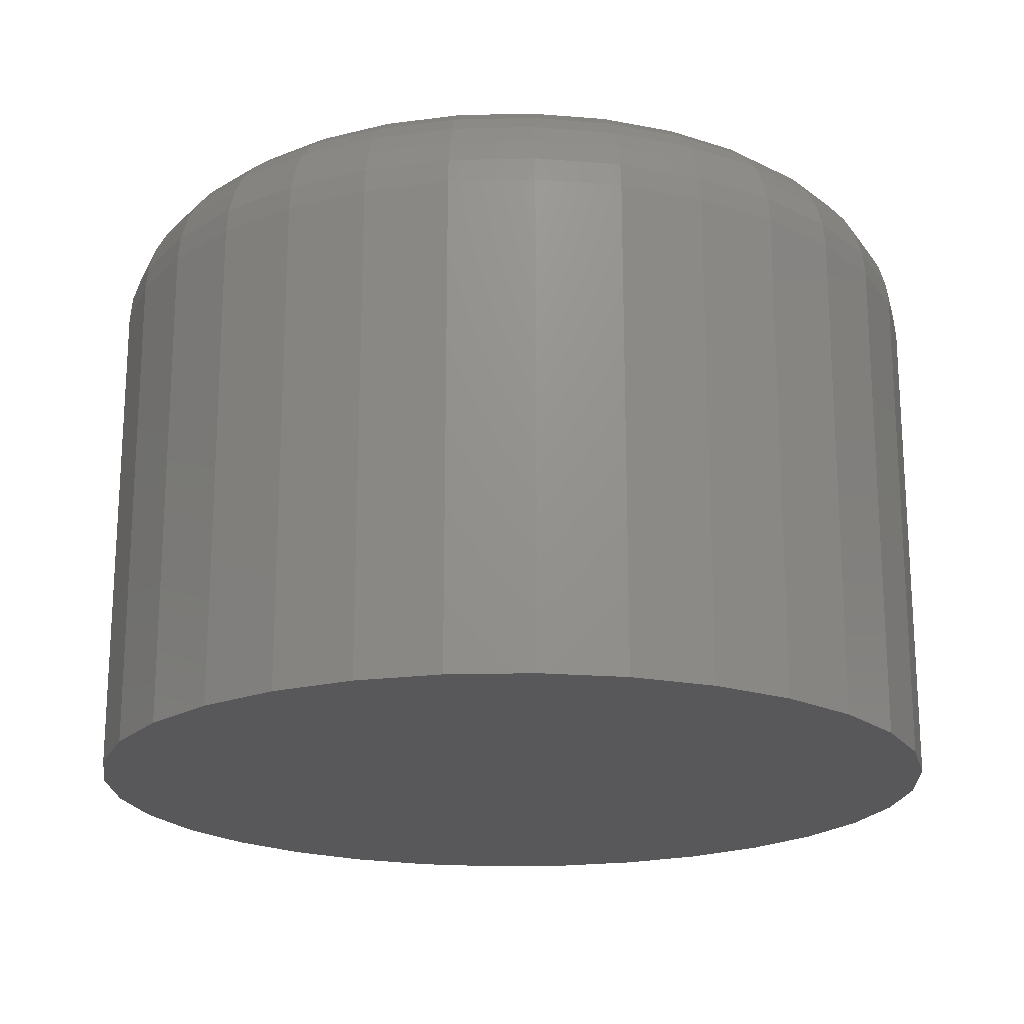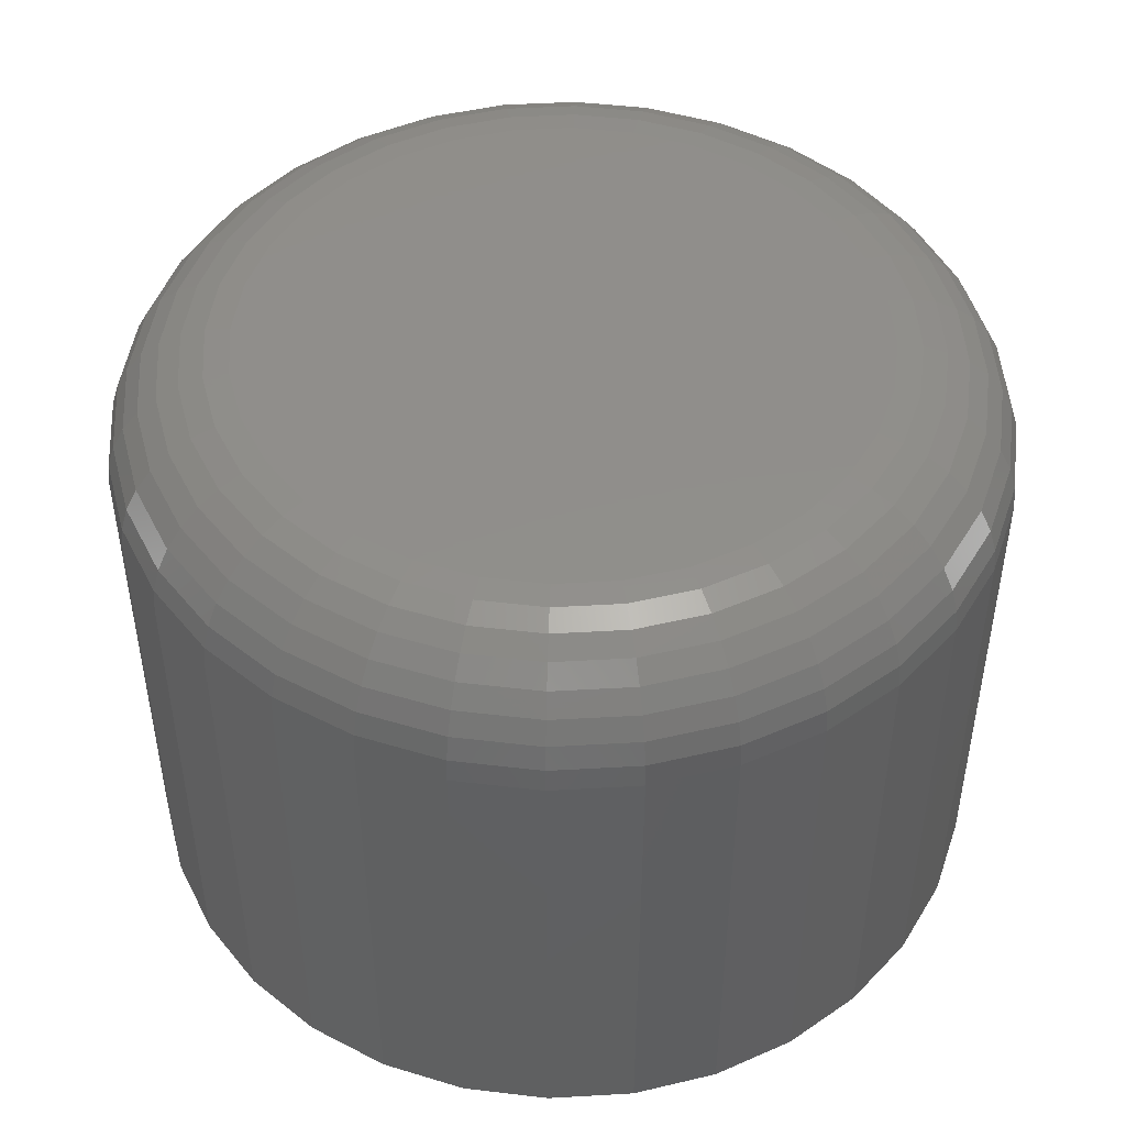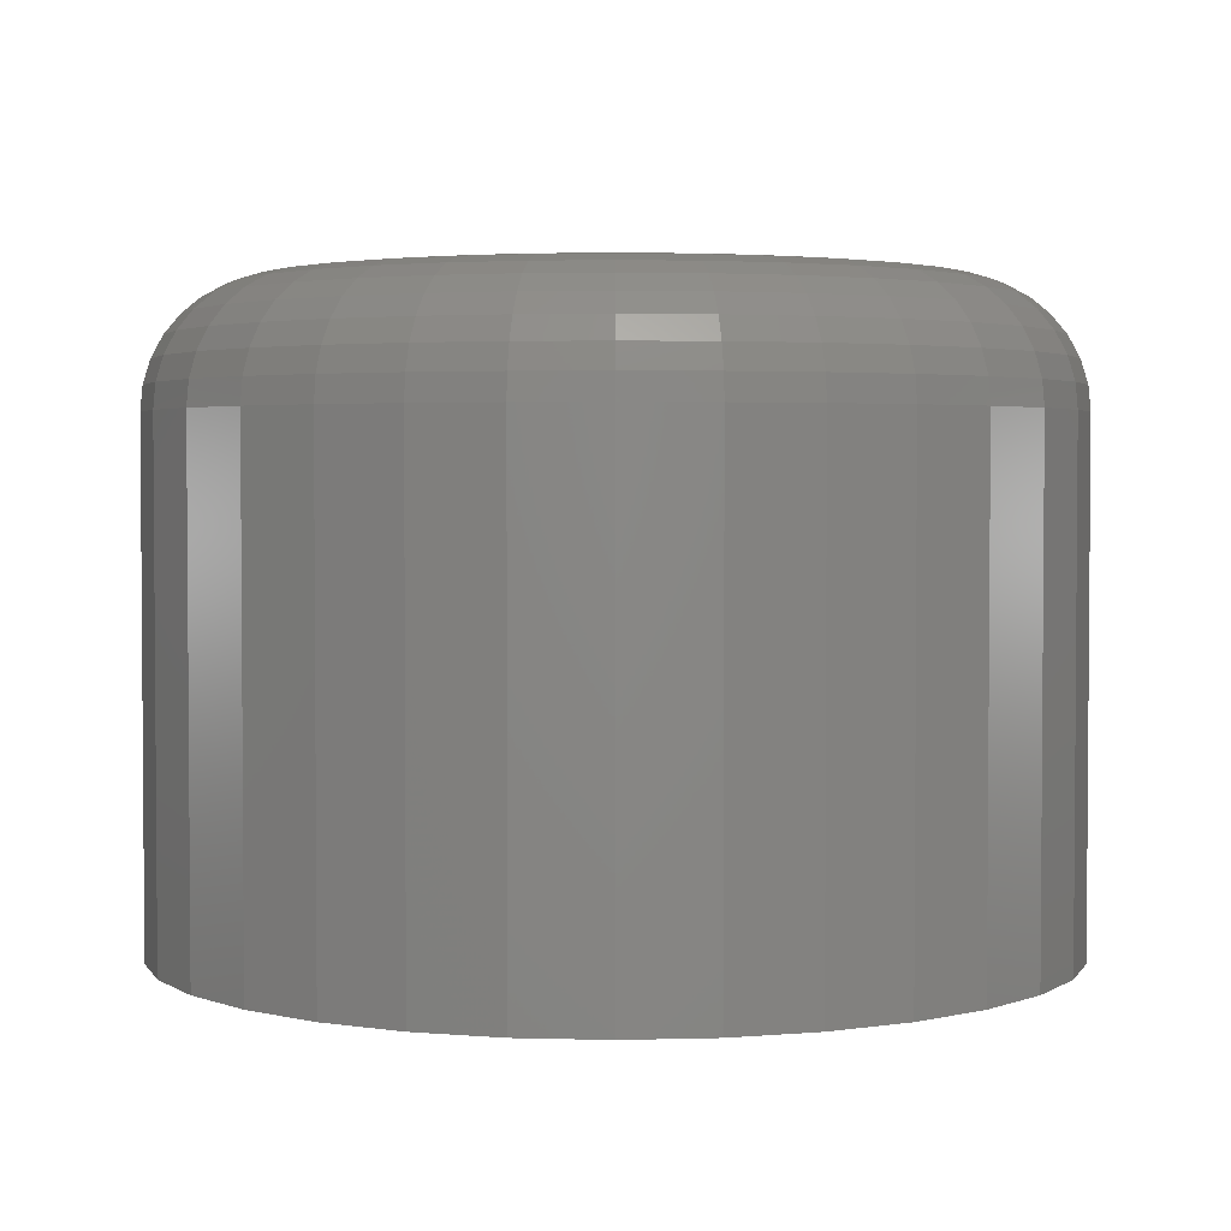
<metadata>
{"format":"stl","ext":"stl","renderer":"f3d","projection":"perspective","resolution":1024,"background":"white","views":[{"elev":-19.9,"azim":-115.5,"up":"+Y"},{"elev":47.5,"azim":35.7,"up":"+Y"},{"elev":2.8,"azim":-180.0,"up":"+Y"}]}
</metadata>
<code>
# stl→obj: 320 verts, 636 faces
v -0.2901 4.102e-17 0.6708
v -0.2522 4.502e-17 0.6671
v -0.328 3.661e-17 0.6671
v -0.3645 3.195e-17 0.656
v -0.2158 4.845e-17 0.656
v -0.2522 2.387e-17 0.2861
v -0.328 1.546e-17 0.2861
v -0.2158 2.853e-17 0.2971
v -0.2901 1.946e-17 0.2823
v -0.3645 1.202e-17 0.2971
v -0.398 9.292e-18 0.3151
v -0.1822 3.325e-17 0.3151
v -0.4275 7.365e-18 0.3392
v -0.1528 3.786e-17 0.3392
v -0.4516 6.318e-18 0.3686
v -0.1286 4.218e-17 0.3686
v -0.4696 6.189e-18 0.4022
v -0.1107 4.604e-17 0.4022
v -0.4806 6.984e-18 0.4387
v -0.09962 4.929e-17 0.4387
v -0.4844 8.674e-18 0.4766
v -0.09589 5.18e-17 0.4766
v -0.4806 1.119e-17 0.5145
v -0.09962 5.349e-17 0.5145
v -0.4696 1.444e-17 0.5509
v -0.1107 5.429e-17 0.5509
v -0.4516 1.83e-17 0.5845
v -0.1286 5.416e-17 0.5845
v -0.4275 2.261e-17 0.6139
v -0.1528 5.311e-17 0.6139
v -0.398 2.722e-17 0.6381
v -0.1822 5.119e-17 0.6381
v -0.01776 -0.07812 0.4766
v -0.01776 -0.3906 0.4766
v -0.023 -0.07812 0.4234
v -0.023 -0.3906 0.4234
v -0.0385 -0.07812 0.3723
v -0.0385 -0.3906 0.3723
v -0.06367 -0.07812 0.3252
v -0.06367 -0.3906 0.3252
v -0.09754 -0.07812 0.284
v -0.09754 -0.3906 0.284
v -0.1388 -0.07812 0.2501
v -0.1388 -0.3906 0.2501
v -0.1859 -0.07812 0.2249
v -0.1859 -0.3906 0.2249
v -0.237 -0.07812 0.2094
v -0.237 -0.3906 0.2094
v -0.2901 -0.07812 0.2042
v -0.2901 -0.3906 0.2042
v -0.3433 -0.07812 0.2094
v -0.3433 -0.3906 0.2094
v -0.3944 -0.07812 0.2249
v -0.3944 -0.3906 0.2249
v -0.4415 -0.07812 0.2501
v -0.4415 -0.3906 0.2501
v -0.4827 -0.07812 0.284
v -0.4827 -0.3906 0.284
v -0.5166 -0.07812 0.3252
v -0.5166 -0.3906 0.3252
v -0.5418 -0.07812 0.3723
v -0.5418 -0.3906 0.3723
v -0.5573 -0.07812 0.4234
v -0.5573 -0.3906 0.4234
v -0.5625 -0.07812 0.4766
v -0.5625 -0.3906 0.4766
v -0.5573 -0.07812 0.5297
v -0.5573 -0.3906 0.5297
v -0.5418 -0.07812 0.5808
v -0.5418 -0.3906 0.5808
v -0.5166 -0.07812 0.6279
v -0.5166 -0.3906 0.6279
v -0.4827 -0.07812 0.6692
v -0.4827 -0.3906 0.6692
v -0.4415 -0.07812 0.703
v -0.4415 -0.3906 0.703
v -0.3944 -0.07812 0.7282
v -0.3944 -0.3906 0.7282
v -0.3433 -0.07812 0.7437
v -0.3433 -0.3906 0.7437
v -0.2901 -0.07812 0.7489
v -0.2901 -0.3906 0.7489
v -0.237 -0.07812 0.7437
v -0.237 -0.3906 0.7437
v -0.1859 -0.07812 0.7282
v -0.1859 -0.3906 0.7282
v -0.1388 -0.07812 0.703
v -0.1388 -0.3906 0.703
v -0.09754 -0.07812 0.6692
v -0.09754 -0.3906 0.6692
v -0.06367 -0.07812 0.6279
v -0.06367 -0.3906 0.6279
v -0.0385 -0.07812 0.5808
v -0.0385 -0.3906 0.5808
v -0.023 -0.07812 0.5297
v -0.023 -0.3906 0.5297
v -0.561 -0.06288 0.4766
v -0.5558 -0.06288 0.5294
v -0.5566 -0.04823 0.4766
v -0.5514 -0.04823 0.5285
v -0.5493 -0.03472 0.4766
v -0.5444 -0.03472 0.5271
v -0.5396 -0.02288 0.4766
v -0.5348 -0.02288 0.5252
v -0.5278 -0.01317 0.4766
v -0.5232 -0.01317 0.5229
v -0.5143 -0.005947 0.4766
v -0.51 -0.005947 0.5203
v -0.4996 -0.001501 0.4766
v -0.4956 -0.001501 0.5174
v -0.02447 -0.06288 0.5294
v -0.01926 -0.06288 0.4766
v -0.02883 -0.04823 0.5285
v -0.02371 -0.04823 0.4766
v -0.03591 -0.03472 0.5271
v -0.03093 -0.03472 0.4766
v -0.04544 -0.02288 0.5252
v -0.04065 -0.02288 0.4766
v -0.05705 -0.01317 0.5229
v -0.05248 -0.01317 0.4766
v -0.0703 -0.005947 0.5203
v -0.06599 -0.005947 0.4766
v -0.08467 -0.001501 0.5174
v -0.08065 -0.001501 0.4766
v -0.03988 -0.06288 0.5802
v -0.04399 -0.04823 0.5785
v -0.05066 -0.03472 0.5758
v -0.05964 -0.02288 0.572
v -0.07057 -0.01317 0.5675
v -0.08305 -0.005947 0.5623
v -0.09659 -0.001501 0.5567
v -0.06491 -0.06288 0.627
v -0.06861 -0.04823 0.6246
v -0.07461 -0.03472 0.6206
v -0.08269 -0.02288 0.6152
v -0.09254 -0.01317 0.6086
v -0.1038 -0.005947 0.6011
v -0.116 -0.001501 0.5929
v -0.0986 -0.06288 0.6681
v -0.1017 -0.04823 0.665
v -0.1068 -0.03472 0.6598
v -0.1137 -0.02288 0.653
v -0.1221 -0.01317 0.6446
v -0.1316 -0.005947 0.6351
v -0.142 -0.001501 0.6247
v -0.1396 -0.06288 0.7018
v -0.1421 -0.04823 0.6981
v -0.1461 -0.03472 0.6921
v -0.1515 -0.02288 0.684
v -0.1581 -0.01317 0.6742
v -0.1656 -0.005947 0.6629
v -0.1737 -0.001501 0.6507
v -0.1865 -0.06288 0.7268
v -0.1882 -0.04823 0.7227
v -0.1909 -0.03472 0.716
v -0.1947 -0.02288 0.7071
v -0.1992 -0.01317 0.6961
v -0.2044 -0.005947 0.6836
v -0.21 -0.001501 0.6701
v -0.2373 -0.06288 0.7422
v -0.2382 -0.04823 0.7379
v -0.2396 -0.03472 0.7308
v -0.2415 -0.02288 0.7213
v -0.2438 -0.01317 0.7096
v -0.2464 -0.005947 0.6964
v -0.2493 -0.001501 0.682
v -0.2901 -0.06288 0.7474
v -0.2901 -0.04823 0.743
v -0.2901 -0.03472 0.7358
v -0.2901 -0.02288 0.726
v -0.2901 -0.01317 0.7142
v -0.2901 -0.005947 0.7007
v -0.2901 -0.001501 0.686
v -0.343 -0.06288 0.7422
v -0.3421 -0.04823 0.7379
v -0.3407 -0.03472 0.7308
v -0.3388 -0.02288 0.7213
v -0.3365 -0.01317 0.7096
v -0.3339 -0.005947 0.6964
v -0.331 -0.001501 0.682
v -0.3938 -0.06288 0.7268
v -0.3921 -0.04823 0.7227
v -0.3893 -0.03472 0.716
v -0.3856 -0.02288 0.7071
v -0.3811 -0.01317 0.6961
v -0.3759 -0.005947 0.6836
v -0.3703 -0.001501 0.6701
v -0.4406 -0.06288 0.7018
v -0.4381 -0.04823 0.6981
v -0.4341 -0.03472 0.6921
v -0.4287 -0.02288 0.684
v -0.4222 -0.01317 0.6742
v -0.4147 -0.005947 0.6629
v -0.4065 -0.001501 0.6507
v -0.4817 -0.06288 0.6681
v -0.4785 -0.04823 0.665
v -0.4734 -0.03472 0.6598
v -0.4665 -0.02288 0.653
v -0.4582 -0.01317 0.6446
v -0.4486 -0.005947 0.6351
v -0.4383 -0.001501 0.6247
v -0.5153 -0.06288 0.627
v -0.5117 -0.04823 0.6246
v -0.5057 -0.03472 0.6206
v -0.4976 -0.02288 0.6152
v -0.4877 -0.01317 0.6086
v -0.4765 -0.005947 0.6011
v -0.4643 -0.001501 0.5929
v -0.5404 -0.06288 0.5802
v -0.5363 -0.04823 0.5785
v -0.5296 -0.03472 0.5758
v -0.5206 -0.02288 0.572
v -0.5097 -0.01317 0.5675
v -0.4972 -0.005947 0.5623
v -0.4837 -0.001501 0.5567
v -0.02447 -0.06288 0.4237
v -0.02883 -0.04823 0.4246
v -0.03591 -0.03472 0.426
v -0.04544 -0.02288 0.4279
v -0.05705 -0.01317 0.4302
v -0.0703 -0.005947 0.4328
v -0.08467 -0.001501 0.4357
v -0.5558 -0.06288 0.4237
v -0.5514 -0.04823 0.4246
v -0.5444 -0.03472 0.426
v -0.5348 -0.02288 0.4279
v -0.5232 -0.01317 0.4302
v -0.51 -0.005947 0.4328
v -0.4956 -0.001501 0.4357
v -0.5404 -0.06288 0.3729
v -0.5363 -0.04823 0.3746
v -0.5296 -0.03472 0.3774
v -0.5206 -0.02288 0.3811
v -0.5097 -0.01317 0.3856
v -0.4972 -0.005947 0.3908
v -0.4837 -0.001501 0.3964
v -0.5153 -0.06288 0.3261
v -0.5117 -0.04823 0.3285
v -0.5057 -0.03472 0.3326
v -0.4976 -0.02288 0.338
v -0.4877 -0.01317 0.3445
v -0.4765 -0.005947 0.352
v -0.4643 -0.001501 0.3602
v -0.4817 -0.06288 0.285
v -0.4785 -0.04823 0.2882
v -0.4734 -0.03472 0.2933
v -0.4665 -0.02288 0.3001
v -0.4582 -0.01317 0.3085
v -0.4486 -0.005947 0.3181
v -0.4383 -0.001501 0.3284
v -0.4406 -0.06288 0.2513
v -0.4381 -0.04823 0.255
v -0.4341 -0.03472 0.261
v -0.4287 -0.02288 0.2691
v -0.4222 -0.01317 0.279
v -0.4147 -0.005947 0.2902
v -0.4065 -0.001501 0.3024
v -0.3938 -0.06288 0.2263
v -0.3921 -0.04823 0.2304
v -0.3893 -0.03472 0.2371
v -0.3856 -0.02288 0.2461
v -0.3811 -0.01317 0.257
v -0.3759 -0.005947 0.2695
v -0.3703 -0.001501 0.283
v -0.343 -0.06288 0.2109
v -0.3421 -0.04823 0.2153
v -0.3407 -0.03472 0.2223
v -0.3388 -0.02288 0.2319
v -0.3365 -0.01317 0.2435
v -0.3339 -0.005947 0.2567
v -0.331 -0.001501 0.2711
v -0.2901 -0.06288 0.2057
v -0.2901 -0.04823 0.2101
v -0.2901 -0.03472 0.2174
v -0.2901 -0.02288 0.2271
v -0.2901 -0.01317 0.2389
v -0.2901 -0.005947 0.2524
v -0.2901 -0.001501 0.2671
v -0.2373 -0.06288 0.2109
v -0.2382 -0.04823 0.2153
v -0.2396 -0.03472 0.2223
v -0.2415 -0.02288 0.2319
v -0.2438 -0.01317 0.2435
v -0.2464 -0.005947 0.2567
v -0.2493 -0.001501 0.2711
v -0.1865 -0.06288 0.2263
v -0.1882 -0.04823 0.2304
v -0.1909 -0.03472 0.2371
v -0.1947 -0.02288 0.2461
v -0.1992 -0.01317 0.257
v -0.2044 -0.005947 0.2695
v -0.21 -0.001501 0.283
v -0.1396 -0.06288 0.2513
v -0.1421 -0.04823 0.255
v -0.1461 -0.03472 0.261
v -0.1515 -0.02288 0.2691
v -0.1581 -0.01317 0.279
v -0.1656 -0.005947 0.2902
v -0.1737 -0.001501 0.3024
v -0.0986 -0.06288 0.285
v -0.1017 -0.04823 0.2882
v -0.1068 -0.03472 0.2933
v -0.1137 -0.02288 0.3001
v -0.1221 -0.01317 0.3085
v -0.1316 -0.005947 0.3181
v -0.142 -0.001501 0.3284
v -0.06491 -0.06288 0.3261
v -0.06861 -0.04823 0.3285
v -0.07461 -0.03472 0.3326
v -0.08269 -0.02288 0.338
v -0.09254 -0.01317 0.3445
v -0.1038 -0.005947 0.352
v -0.116 -0.001501 0.3602
v -0.03988 -0.06288 0.3729
v -0.04399 -0.04823 0.3746
v -0.05066 -0.03472 0.3774
v -0.05964 -0.02288 0.3811
v -0.07057 -0.01317 0.3856
v -0.08305 -0.005947 0.3908
v -0.09659 -0.001501 0.3964
f 1 2 3
f 4 3 2
f 5 4 2
f 6 7 8
f 9 7 6
f 7 10 8
f 8 10 11
f 8 11 12
f 12 11 13
f 12 13 14
f 14 13 15
f 14 15 16
f 16 15 17
f 16 17 18
f 18 17 19
f 18 19 20
f 20 19 21
f 20 21 22
f 22 21 23
f 22 23 24
f 24 23 25
f 24 25 26
f 26 25 27
f 26 27 28
f 28 27 29
f 28 29 30
f 30 29 31
f 30 31 32
f 32 31 4
f 32 4 5
f 33 34 35
f 35 34 36
f 35 36 37
f 37 36 38
f 37 38 39
f 39 38 40
f 39 40 41
f 41 40 42
f 41 42 43
f 43 42 44
f 43 44 45
f 45 44 46
f 45 46 47
f 47 46 48
f 47 48 49
f 49 48 50
f 49 50 51
f 51 50 52
f 51 52 53
f 53 52 54
f 53 54 55
f 55 54 56
f 55 56 57
f 57 56 58
f 57 58 59
f 59 58 60
f 59 60 61
f 61 60 62
f 61 62 63
f 63 62 64
f 63 64 65
f 65 64 66
f 65 66 67
f 67 66 68
f 67 68 69
f 69 68 70
f 69 70 71
f 71 70 72
f 71 72 73
f 73 72 74
f 73 74 75
f 75 74 76
f 75 76 77
f 77 76 78
f 77 78 79
f 79 78 80
f 79 80 81
f 81 80 82
f 81 82 83
f 83 82 84
f 83 84 85
f 85 84 86
f 85 86 87
f 87 86 88
f 87 88 89
f 89 88 90
f 89 90 91
f 91 90 92
f 91 92 93
f 93 92 94
f 93 94 95
f 95 94 96
f 95 96 33
f 33 96 34
f 65 67 97
f 97 67 98
f 97 98 99
f 99 98 100
f 99 100 101
f 101 100 102
f 101 102 103
f 103 102 104
f 103 104 105
f 105 104 106
f 105 106 107
f 107 106 108
f 107 108 109
f 109 108 110
f 109 110 21
f 21 110 23
f 95 33 111
f 111 33 112
f 111 112 113
f 113 112 114
f 113 114 115
f 115 114 116
f 115 116 117
f 117 116 118
f 117 118 119
f 119 118 120
f 119 120 121
f 121 120 122
f 121 122 123
f 123 122 124
f 123 124 24
f 24 124 22
f 93 95 125
f 125 95 111
f 125 111 126
f 126 111 113
f 126 113 127
f 127 113 115
f 127 115 128
f 128 115 117
f 128 117 129
f 129 117 119
f 129 119 130
f 130 119 121
f 130 121 131
f 131 121 123
f 131 123 26
f 26 123 24
f 91 93 132
f 132 93 125
f 132 125 133
f 133 125 126
f 133 126 134
f 134 126 127
f 134 127 135
f 135 127 128
f 135 128 136
f 136 128 129
f 136 129 137
f 137 129 130
f 137 130 138
f 138 130 131
f 138 131 28
f 28 131 26
f 89 91 139
f 139 91 132
f 139 132 140
f 140 132 133
f 140 133 141
f 141 133 134
f 141 134 142
f 142 134 135
f 142 135 143
f 143 135 136
f 143 136 144
f 144 136 137
f 144 137 145
f 145 137 138
f 145 138 30
f 30 138 28
f 87 89 146
f 146 89 139
f 146 139 147
f 147 139 140
f 147 140 148
f 148 140 141
f 148 141 149
f 149 141 142
f 149 142 150
f 150 142 143
f 150 143 151
f 151 143 144
f 151 144 152
f 152 144 145
f 152 145 32
f 32 145 30
f 85 87 153
f 153 87 146
f 153 146 154
f 154 146 147
f 154 147 155
f 155 147 148
f 155 148 156
f 156 148 149
f 156 149 157
f 157 149 150
f 157 150 158
f 158 150 151
f 158 151 159
f 159 151 152
f 159 152 5
f 5 152 32
f 83 85 160
f 160 85 153
f 160 153 161
f 161 153 154
f 161 154 162
f 162 154 155
f 162 155 163
f 163 155 156
f 163 156 164
f 164 156 157
f 164 157 165
f 165 157 158
f 165 158 166
f 166 158 159
f 166 159 2
f 2 159 5
f 81 83 167
f 167 83 160
f 167 160 168
f 168 160 161
f 168 161 169
f 169 161 162
f 169 162 170
f 170 162 163
f 170 163 171
f 171 163 164
f 171 164 172
f 172 164 165
f 172 165 173
f 173 165 166
f 173 166 1
f 1 166 2
f 79 81 174
f 174 81 167
f 174 167 175
f 175 167 168
f 175 168 176
f 176 168 169
f 176 169 177
f 177 169 170
f 177 170 178
f 178 170 171
f 178 171 179
f 179 171 172
f 179 172 180
f 180 172 173
f 180 173 3
f 3 173 1
f 77 79 181
f 181 79 174
f 181 174 182
f 182 174 175
f 182 175 183
f 183 175 176
f 183 176 184
f 184 176 177
f 184 177 185
f 185 177 178
f 185 178 186
f 186 178 179
f 186 179 187
f 187 179 180
f 187 180 4
f 4 180 3
f 75 77 188
f 188 77 181
f 188 181 189
f 189 181 182
f 189 182 190
f 190 182 183
f 190 183 191
f 191 183 184
f 191 184 192
f 192 184 185
f 192 185 193
f 193 185 186
f 193 186 194
f 194 186 187
f 194 187 31
f 31 187 4
f 73 75 195
f 195 75 188
f 195 188 196
f 196 188 189
f 196 189 197
f 197 189 190
f 197 190 198
f 198 190 191
f 198 191 199
f 199 191 192
f 199 192 200
f 200 192 193
f 200 193 201
f 201 193 194
f 201 194 29
f 29 194 31
f 71 73 202
f 202 73 195
f 202 195 203
f 203 195 196
f 203 196 204
f 204 196 197
f 204 197 205
f 205 197 198
f 205 198 206
f 206 198 199
f 206 199 207
f 207 199 200
f 207 200 208
f 208 200 201
f 208 201 27
f 27 201 29
f 69 71 209
f 209 71 202
f 209 202 210
f 210 202 203
f 210 203 211
f 211 203 204
f 211 204 212
f 212 204 205
f 212 205 213
f 213 205 206
f 213 206 214
f 214 206 207
f 214 207 215
f 215 207 208
f 215 208 25
f 25 208 27
f 67 69 98
f 98 69 209
f 98 209 100
f 100 209 210
f 100 210 102
f 102 210 211
f 102 211 104
f 104 211 212
f 104 212 106
f 106 212 213
f 106 213 108
f 108 213 214
f 108 214 110
f 110 214 215
f 110 215 23
f 23 215 25
f 33 35 112
f 112 35 216
f 112 216 114
f 114 216 217
f 114 217 116
f 116 217 218
f 116 218 118
f 118 218 219
f 118 219 120
f 120 219 220
f 120 220 122
f 122 220 221
f 122 221 124
f 124 221 222
f 124 222 22
f 22 222 20
f 63 65 223
f 223 65 97
f 223 97 224
f 224 97 99
f 224 99 225
f 225 99 101
f 225 101 226
f 226 101 103
f 226 103 227
f 227 103 105
f 227 105 228
f 228 105 107
f 228 107 229
f 229 107 109
f 229 109 19
f 19 109 21
f 61 63 230
f 230 63 223
f 230 223 231
f 231 223 224
f 231 224 232
f 232 224 225
f 232 225 233
f 233 225 226
f 233 226 234
f 234 226 227
f 234 227 235
f 235 227 228
f 235 228 236
f 236 228 229
f 236 229 17
f 17 229 19
f 59 61 237
f 237 61 230
f 237 230 238
f 238 230 231
f 238 231 239
f 239 231 232
f 239 232 240
f 240 232 233
f 240 233 241
f 241 233 234
f 241 234 242
f 242 234 235
f 242 235 243
f 243 235 236
f 243 236 15
f 15 236 17
f 57 59 244
f 244 59 237
f 244 237 245
f 245 237 238
f 245 238 246
f 246 238 239
f 246 239 247
f 247 239 240
f 247 240 248
f 248 240 241
f 248 241 249
f 249 241 242
f 249 242 250
f 250 242 243
f 250 243 13
f 13 243 15
f 55 57 251
f 251 57 244
f 251 244 252
f 252 244 245
f 252 245 253
f 253 245 246
f 253 246 254
f 254 246 247
f 254 247 255
f 255 247 248
f 255 248 256
f 256 248 249
f 256 249 257
f 257 249 250
f 257 250 11
f 11 250 13
f 53 55 258
f 258 55 251
f 258 251 259
f 259 251 252
f 259 252 260
f 260 252 253
f 260 253 261
f 261 253 254
f 261 254 262
f 262 254 255
f 262 255 263
f 263 255 256
f 263 256 264
f 264 256 257
f 264 257 10
f 10 257 11
f 51 53 265
f 265 53 258
f 265 258 266
f 266 258 259
f 266 259 267
f 267 259 260
f 267 260 268
f 268 260 261
f 268 261 269
f 269 261 262
f 269 262 270
f 270 262 263
f 270 263 271
f 271 263 264
f 271 264 7
f 7 264 10
f 49 51 272
f 272 51 265
f 272 265 273
f 273 265 266
f 273 266 274
f 274 266 267
f 274 267 275
f 275 267 268
f 275 268 276
f 276 268 269
f 276 269 277
f 277 269 270
f 277 270 278
f 278 270 271
f 278 271 9
f 9 271 7
f 47 49 279
f 279 49 272
f 279 272 280
f 280 272 273
f 280 273 281
f 281 273 274
f 281 274 282
f 282 274 275
f 282 275 283
f 283 275 276
f 283 276 284
f 284 276 277
f 284 277 285
f 285 277 278
f 285 278 6
f 6 278 9
f 45 47 286
f 286 47 279
f 286 279 287
f 287 279 280
f 287 280 288
f 288 280 281
f 288 281 289
f 289 281 282
f 289 282 290
f 290 282 283
f 290 283 291
f 291 283 284
f 291 284 292
f 292 284 285
f 292 285 8
f 8 285 6
f 43 45 293
f 293 45 286
f 293 286 294
f 294 286 287
f 294 287 295
f 295 287 288
f 295 288 296
f 296 288 289
f 296 289 297
f 297 289 290
f 297 290 298
f 298 290 291
f 298 291 299
f 299 291 292
f 299 292 12
f 12 292 8
f 41 43 300
f 300 43 293
f 300 293 301
f 301 293 294
f 301 294 302
f 302 294 295
f 302 295 303
f 303 295 296
f 303 296 304
f 304 296 297
f 304 297 305
f 305 297 298
f 305 298 306
f 306 298 299
f 306 299 14
f 14 299 12
f 39 41 307
f 307 41 300
f 307 300 308
f 308 300 301
f 308 301 309
f 309 301 302
f 309 302 310
f 310 302 303
f 310 303 311
f 311 303 304
f 311 304 312
f 312 304 305
f 312 305 313
f 313 305 306
f 313 306 16
f 16 306 14
f 37 39 314
f 314 39 307
f 314 307 315
f 315 307 308
f 315 308 316
f 316 308 309
f 316 309 317
f 317 309 310
f 317 310 318
f 318 310 311
f 318 311 319
f 319 311 312
f 319 312 320
f 320 312 313
f 320 313 18
f 18 313 16
f 35 37 216
f 216 37 314
f 216 314 217
f 217 314 315
f 217 315 218
f 218 315 316
f 218 316 219
f 219 316 317
f 219 317 220
f 220 317 318
f 220 318 221
f 221 318 319
f 221 319 222
f 222 319 320
f 222 320 20
f 20 320 18
f 80 84 82
f 84 80 86
f 86 80 78
f 86 78 88
f 88 78 76
f 88 76 90
f 90 76 74
f 90 74 92
f 92 74 72
f 92 72 94
f 94 72 70
f 94 70 96
f 96 70 68
f 96 68 34
f 34 68 66
f 34 66 36
f 36 66 64
f 36 64 38
f 38 64 62
f 38 62 40
f 40 62 60
f 40 60 42
f 42 60 58
f 42 58 44
f 44 58 56
f 44 56 46
f 46 56 54
f 46 54 48
f 48 54 52
f 48 52 50

</code>
